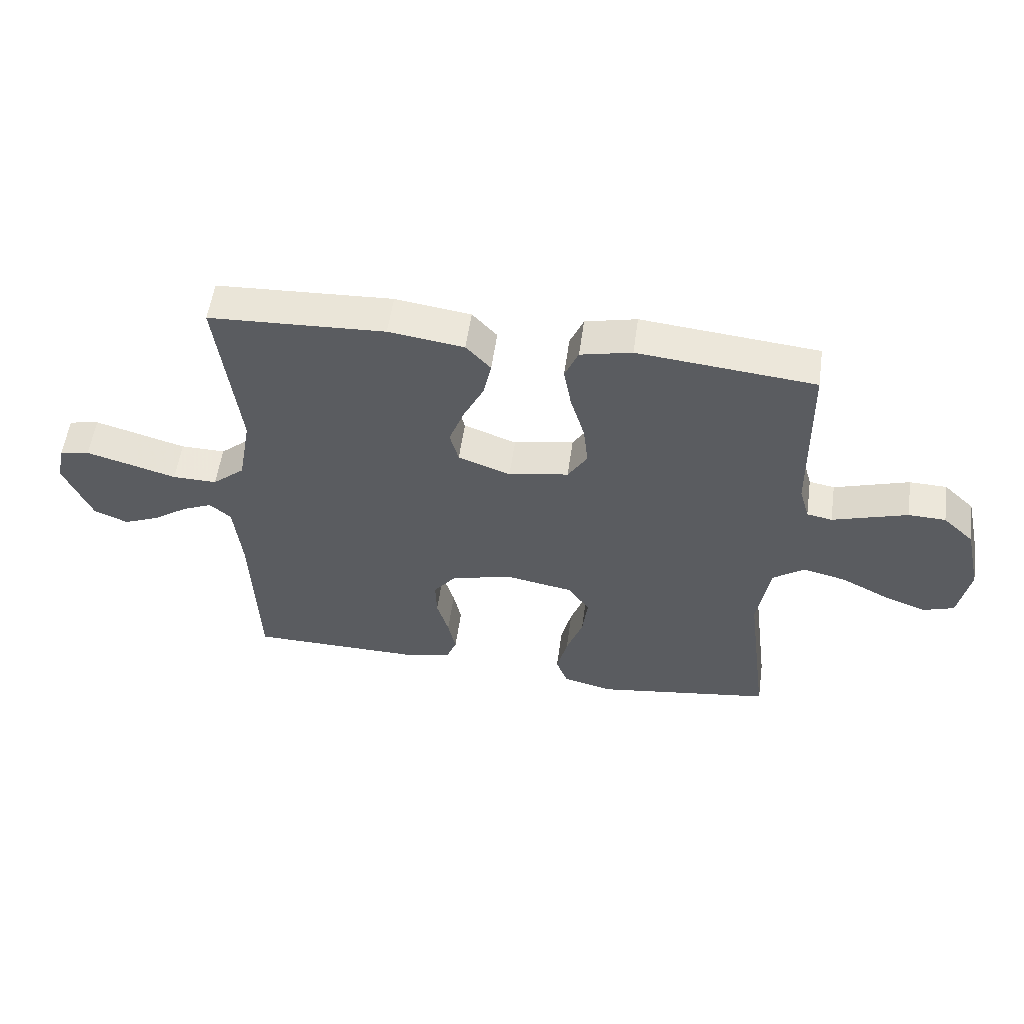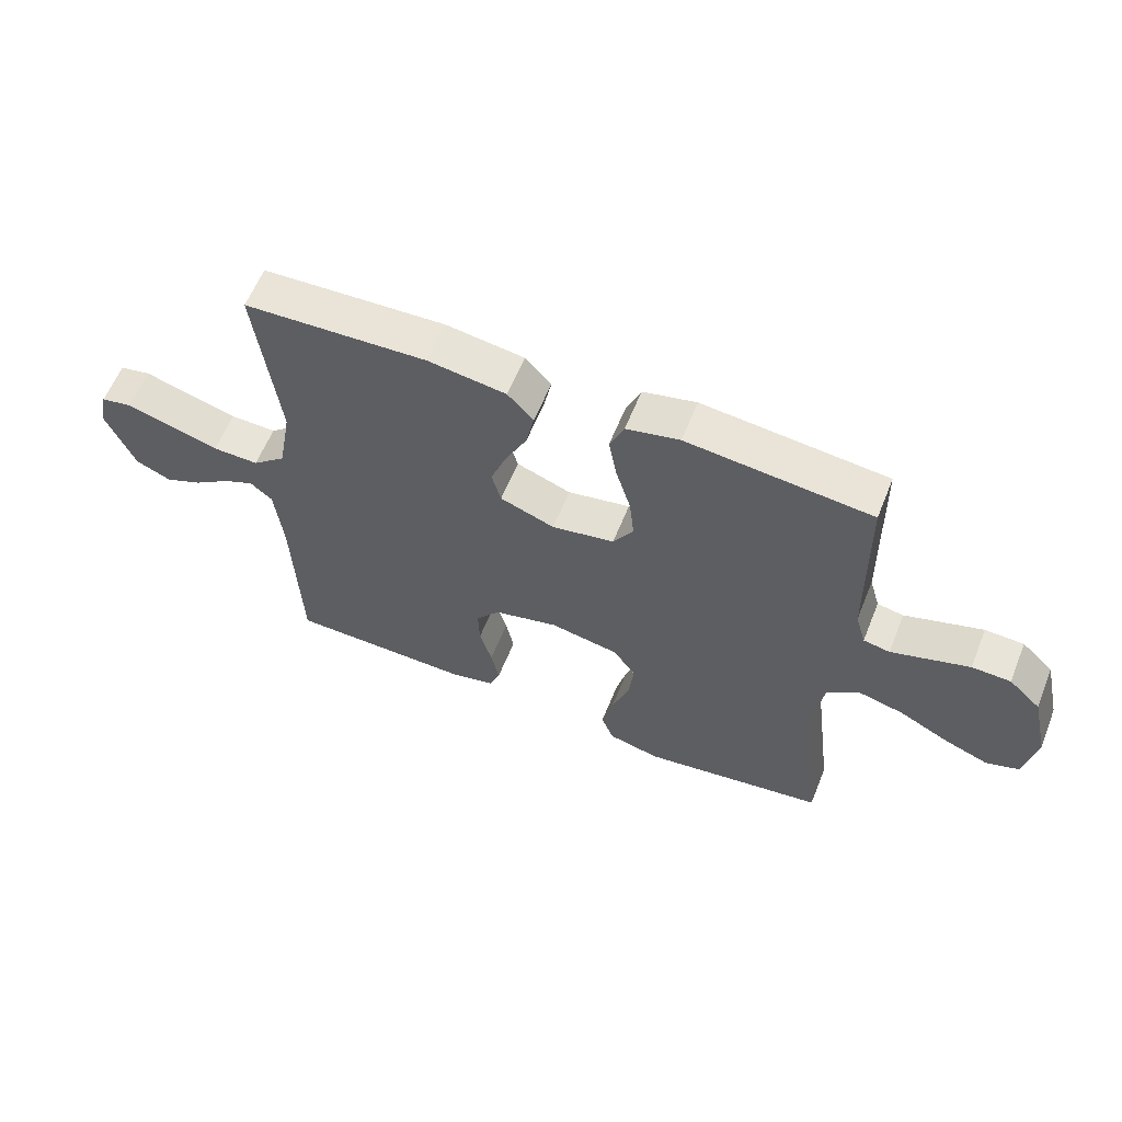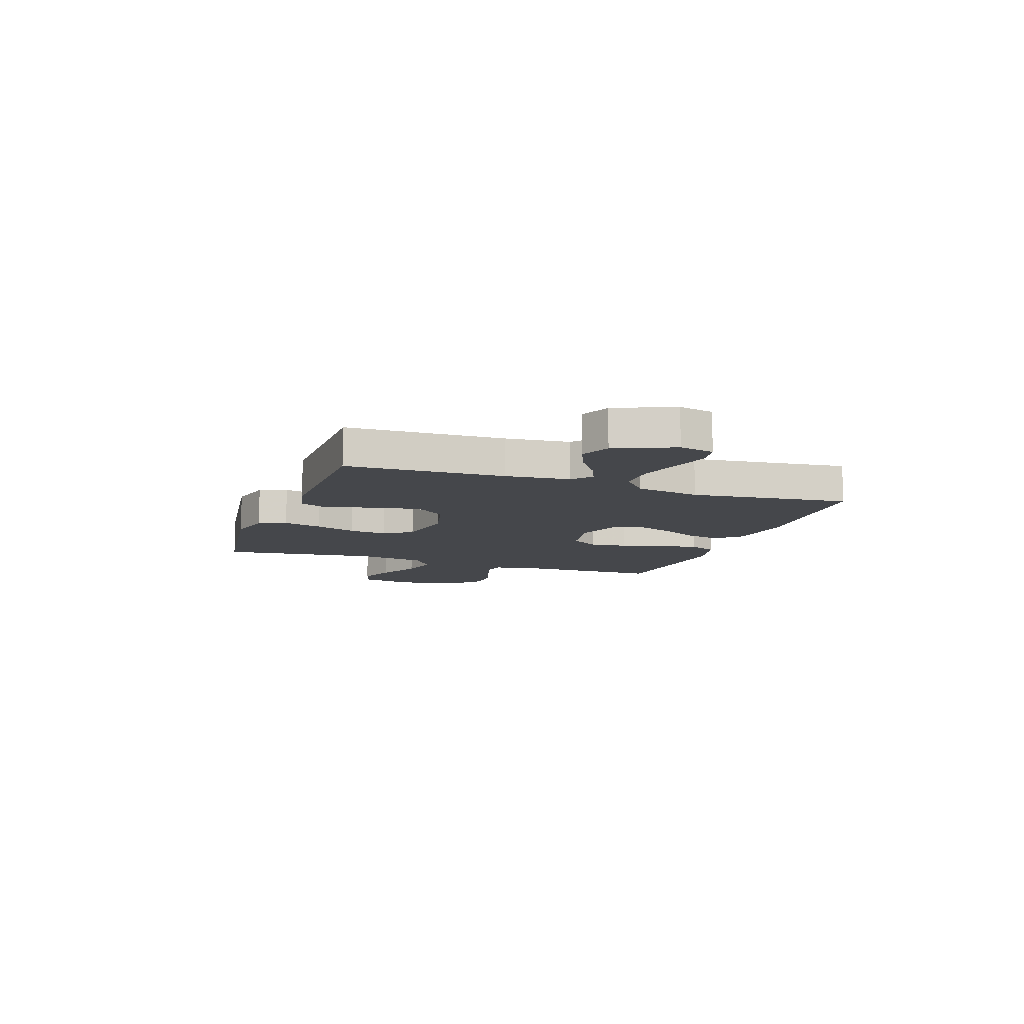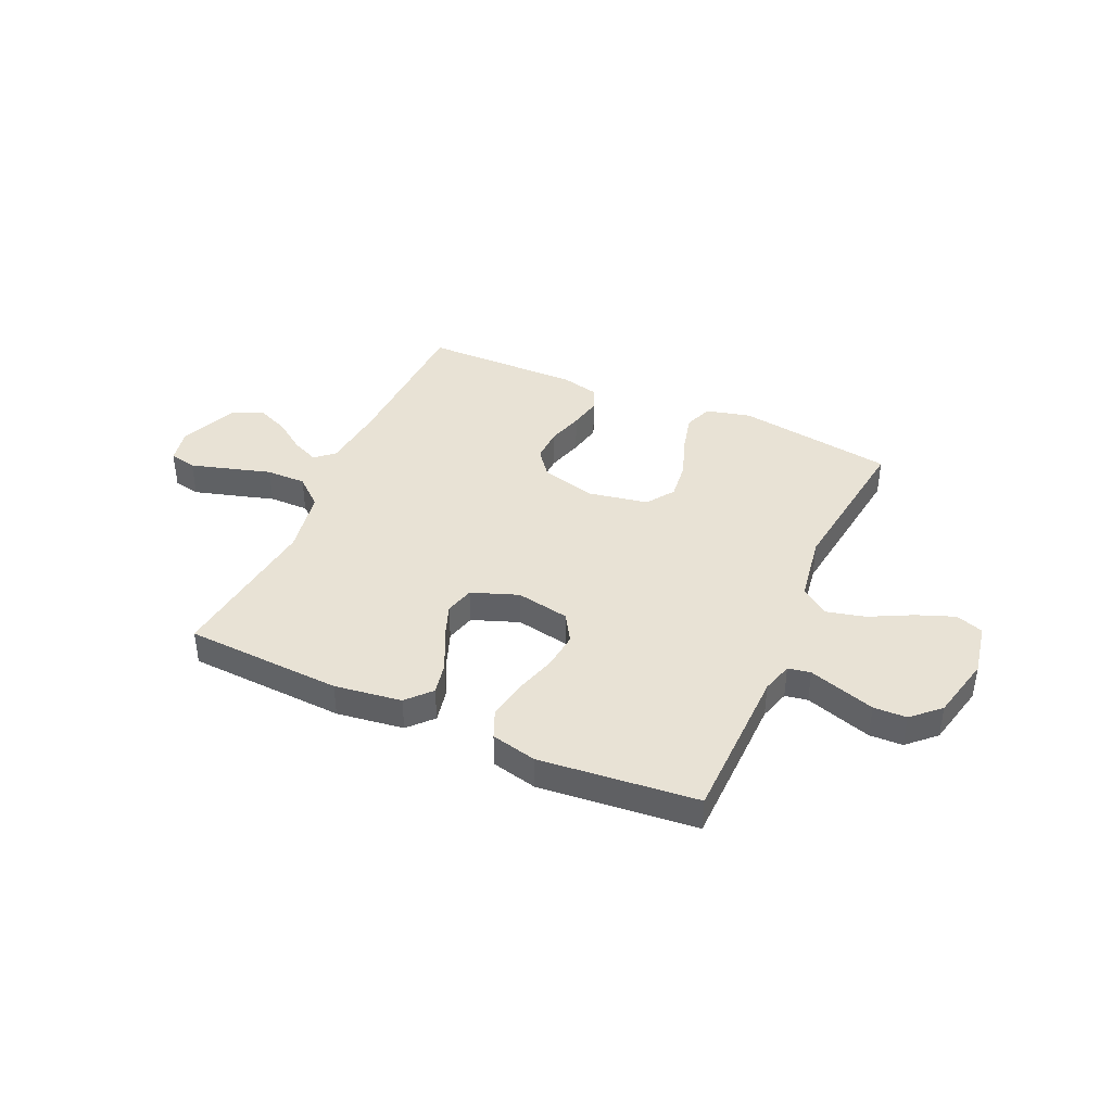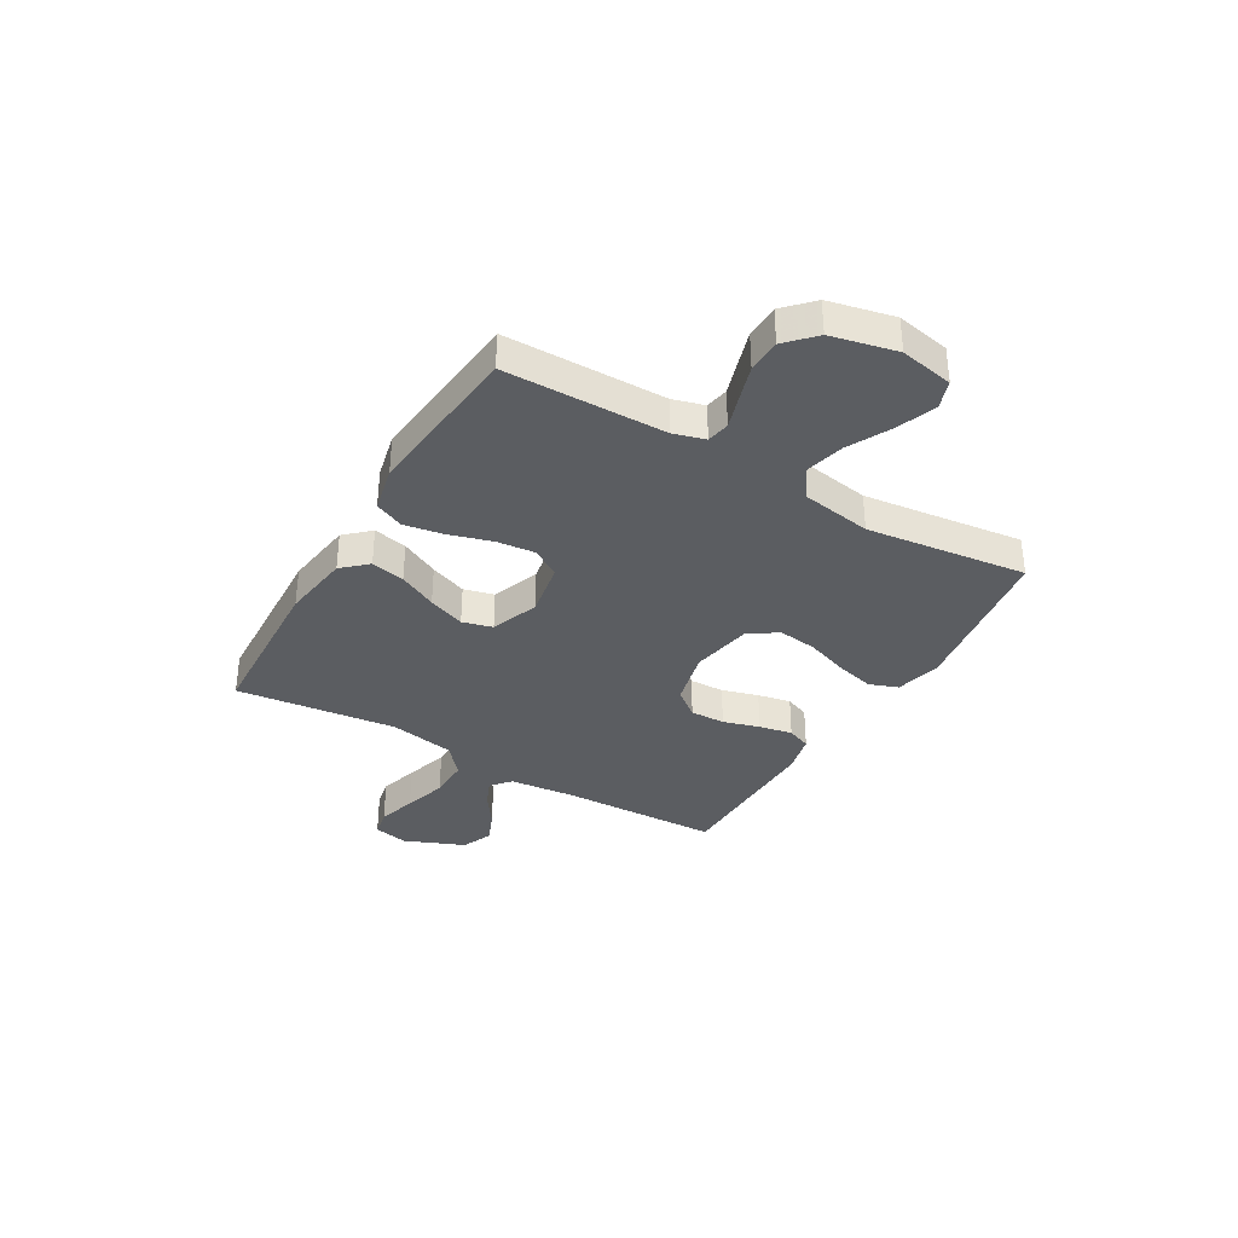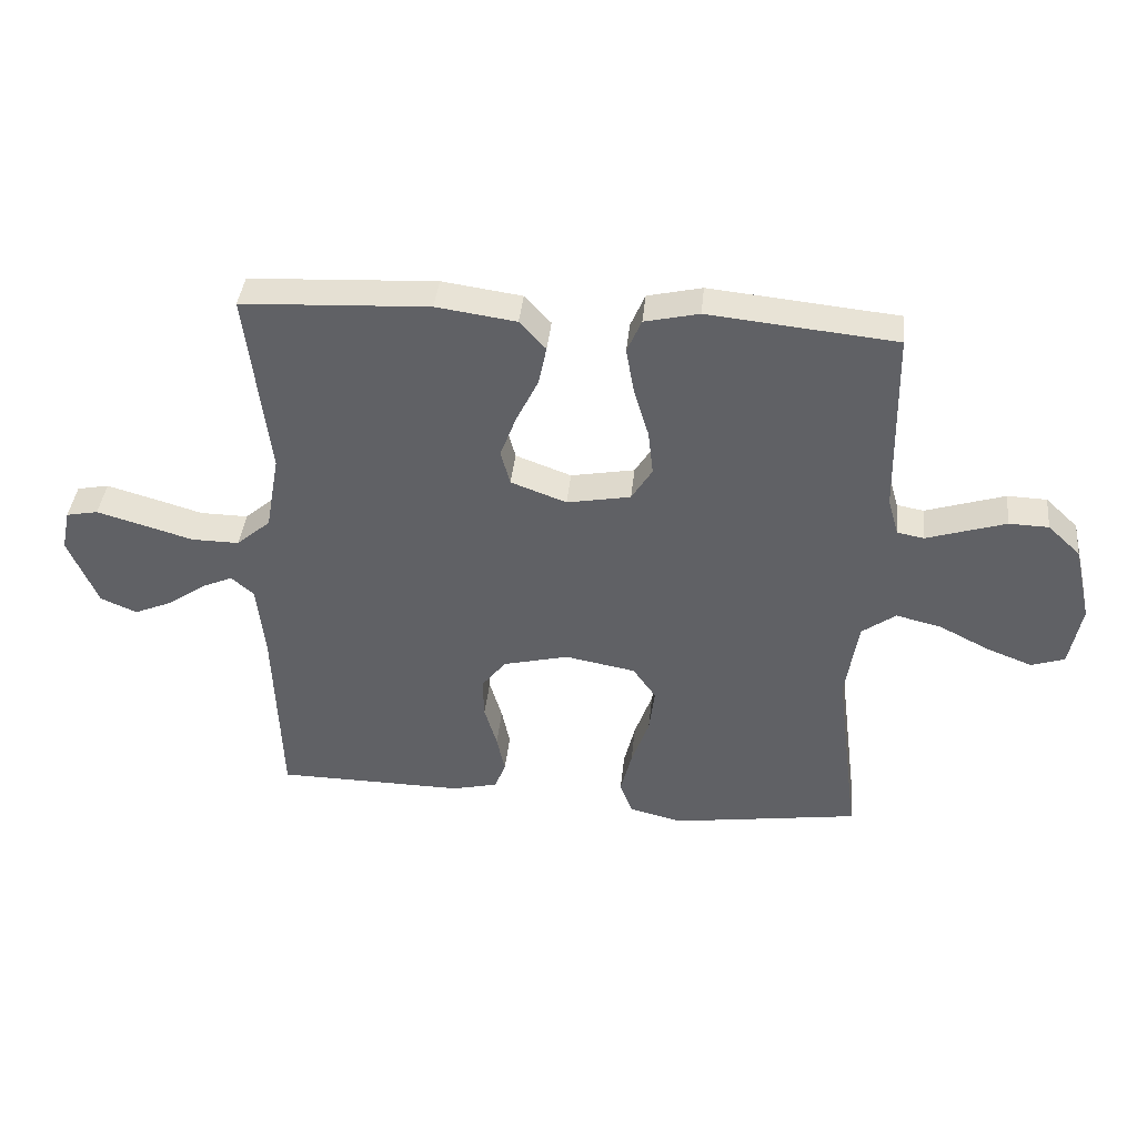
<metadata>
{"format":"obj","ext":"obj","renderer":"f3d","projection":"perspective","resolution":1024,"background":"white","views":[{"elev":55.3,"azim":8.0,"up":"+Z"},{"elev":60.2,"azim":21.9,"up":"+Z"},{"elev":-10.5,"azim":-109.4,"up":"+Y"},{"elev":40.9,"azim":24.2,"up":"+Y"},{"elev":-35.5,"azim":59.5,"up":"+Y"},{"elev":40.0,"azim":5.9,"up":"+Z"}]}
</metadata>
<code>
v 0.5 0.07 -0.5
v 0.2 0.07 -0.544
v 0.115 0.07 -0.523
v 0.095 0.07 -0.47
v 0.113 0.07 -0.397
v 0.141 0.07 -0.318
v 0.15 0.07 -0.245
v 0.113 0.07 -0.192
v 0 0.07 -0.171
v -0.105 0.07 -0.197
v -0.144 0.07 -0.247
v -0.142 0.07 -0.312
v -0.122 0.07 -0.38
v -0.109 0.07 -0.442
v -0.127 0.07 -0.487
v -0.2 0.07 -0.504
v -0.5 0.07 -0.5
v -0.511 0.07 -0.2
v -0.524 0.07 -0.078
v -0.56 0.07 -0.047
v -0.61 0.07 -0.069
v -0.67 0.07 -0.111
v -0.731 0.07 -0.137
v -0.789 0.07 -0.112
v -0.836 0.07 0
v -0.822 0.07 0.066
v -0.771 0.07 0.076
v -0.698 0.07 0.055
v -0.617 0.07 0.031
v -0.541 0.07 0.03
v -0.486 0.07 0.077
v -0.464 0.07 0.2
v -0.5 0.07 0.5
v -0.2 0.07 0.515
v -0.072 0.07 0.497
v -0.03 0.07 0.451
v -0.043 0.07 0.388
v -0.078 0.07 0.317
v -0.104 0.07 0.248
v -0.089 0.07 0.192
v 0 0.07 0.159
v 0.102 0.07 0.178
v 0.135 0.07 0.231
v 0.127 0.07 0.303
v 0.103 0.07 0.383
v 0.09 0.07 0.456
v 0.113 0.07 0.51
v 0.2 0.07 0.53
v 0.5 0.07 0.5
v 0.505 0.07 0.2
v 0.522 0.07 0.141
v 0.565 0.07 0.133
v 0.625 0.07 0.152
v 0.692 0.07 0.173
v 0.755 0.07 0.171
v 0.807 0.07 0.122
v 0.835 0.07 0
v 0.816 0.07 -0.1
v 0.763 0.07 -0.118
v 0.69 0.07 -0.09
v 0.61 0.07 -0.049
v 0.537 0.07 -0.031
v 0.483 0.07 -0.07
v 0.462 0.07 -0.2
v 0.5 0 -0.5
v 0.2 0 -0.544
v 0.115 0 -0.523
v 0.095 0 -0.47
v 0.113 0 -0.397
v 0.141 0 -0.318
v 0.15 0 -0.245
v 0.113 0 -0.192
v 0 0 -0.171
v -0.105 0 -0.197
v -0.144 0 -0.247
v -0.142 0 -0.312
v -0.122 0 -0.38
v -0.109 0 -0.442
v -0.127 0 -0.487
v -0.2 0 -0.504
v -0.5 0 -0.5
v -0.511 0 -0.2
v -0.524 0 -0.078
v -0.56 0 -0.047
v -0.61 0 -0.069
v -0.67 0 -0.111
v -0.731 0 -0.137
v -0.789 0 -0.112
v -0.836 0 0
v -0.822 0 0.066
v -0.771 0 0.076
v -0.698 0 0.055
v -0.617 0 0.031
v -0.541 0 0.03
v -0.486 0 0.077
v -0.464 0 0.2
v -0.5 0 0.5
v -0.2 0 0.515
v -0.072 0 0.497
v -0.03 0 0.451
v -0.043 0 0.388
v -0.078 0 0.317
v -0.104 0 0.248
v -0.089 0 0.192
v 0 0 0.159
v 0.102 0 0.178
v 0.135 0 0.231
v 0.127 0 0.303
v 0.103 0 0.383
v 0.09 0 0.456
v 0.113 0 0.51
v 0.2 0 0.53
v 0.5 0 0.5
v 0.505 0 0.2
v 0.522 0 0.141
v 0.565 0 0.133
v 0.625 0 0.152
v 0.692 0 0.173
v 0.755 0 0.171
v 0.807 0 0.122
v 0.835 0 0
v 0.816 0 -0.1
v 0.763 0 -0.118
v 0.69 0 -0.09
v 0.61 0 -0.049
v 0.537 0 -0.031
v 0.483 0 -0.07
v 0.462 0 -0.2
f 59 60 61
f 58 59 61
f 57 58 61
f 56 57 61
f 55 56 61
f 54 55 61
f 53 54 61
f 52 53 61
f 51 52 61 62
f 50 51 62 63
f 50 63 64
f 49 50 64
f 48 49 64
f 47 48 64
f 46 47 64
f 45 46 64
f 44 45 64
f 36 37 38
f 35 36 38
f 34 35 38
f 33 34 38
f 32 33 38
f 31 32 38 39
f 30 31 39 40
f 27 28 29
f 26 27 29
f 25 26 29
f 24 25 29
f 23 24 29
f 22 23 29
f 21 22 29
f 20 21 29 30
f 30 40 41
f 20 30 41
f 19 20 41
f 16 17 18
f 15 16 18
f 14 15 18
f 13 14 18
f 12 13 18
f 11 12 18 19
f 4 5 6
f 3 4 6
f 2 3 6
f 1 2 6
f 64 1 6
f 64 6 7
f 43 44 64
f 64 7 8
f 43 64 8
f 42 43 8
f 19 41 42
f 11 19 42
f 10 11 42
f 9 10 42
f 8 9 42
f 125 124 123
f 125 123 122
f 125 122 121
f 125 121 120
f 125 120 119
f 125 119 118
f 125 118 117
f 125 117 116
f 126 125 116 115
f 127 126 115 114
f 128 127 114
f 128 114 113
f 128 113 112
f 128 112 111
f 128 111 110
f 128 110 109
f 128 109 108
f 102 101 100
f 102 100 99
f 102 99 98
f 102 98 97
f 102 97 96
f 103 102 96 95
f 104 103 95 94
f 93 92 91
f 93 91 90
f 93 90 89
f 93 89 88
f 93 88 87
f 93 87 86
f 93 86 85
f 94 93 85 84
f 105 104 94
f 105 94 84
f 105 84 83
f 82 81 80
f 82 80 79
f 82 79 78
f 82 78 77
f 82 77 76
f 83 82 76 75
f 70 69 68
f 70 68 67
f 70 67 66
f 70 66 65
f 70 65 128
f 71 70 128
f 128 108 107
f 72 71 128
f 72 128 107
f 72 107 106
f 106 105 83
f 106 83 75
f 106 75 74
f 106 74 73
f 106 73 72
f 1 65 66 2
f 2 66 67 3
f 3 67 68 4
f 4 68 69 5
f 5 69 70 6
f 6 70 71 7
f 7 71 72 8
f 8 72 73 9
f 9 73 74 10
f 10 74 75 11
f 11 75 76 12
f 12 76 77 13
f 13 77 78 14
f 14 78 79 15
f 15 79 80 16
f 16 80 81 17
f 17 81 82 18
f 18 82 83 19
f 19 83 84 20
f 20 84 85 21
f 21 85 86 22
f 22 86 87 23
f 23 87 88 24
f 24 88 89 25
f 25 89 90 26
f 26 90 91 27
f 27 91 92 28
f 28 92 93 29
f 29 93 94 30
f 30 94 95 31
f 31 95 96 32
f 32 96 97 33
f 33 97 98 34
f 34 98 99 35
f 35 99 100 36
f 36 100 101 37
f 37 101 102 38
f 38 102 103 39
f 39 103 104 40
f 40 104 105 41
f 41 105 106 42
f 42 106 107 43
f 43 107 108 44
f 44 108 109 45
f 45 109 110 46
f 46 110 111 47
f 47 111 112 48
f 48 112 113 49
f 49 113 114 50
f 50 114 115 51
f 51 115 116 52
f 52 116 117 53
f 53 117 118 54
f 54 118 119 55
f 55 119 120 56
f 56 120 121 57
f 57 121 122 58
f 58 122 123 59
f 59 123 124 60
f 60 124 125 61
f 61 125 126 62
f 62 126 127 63
f 63 127 128 64
f 64 128 65 1

</code>
